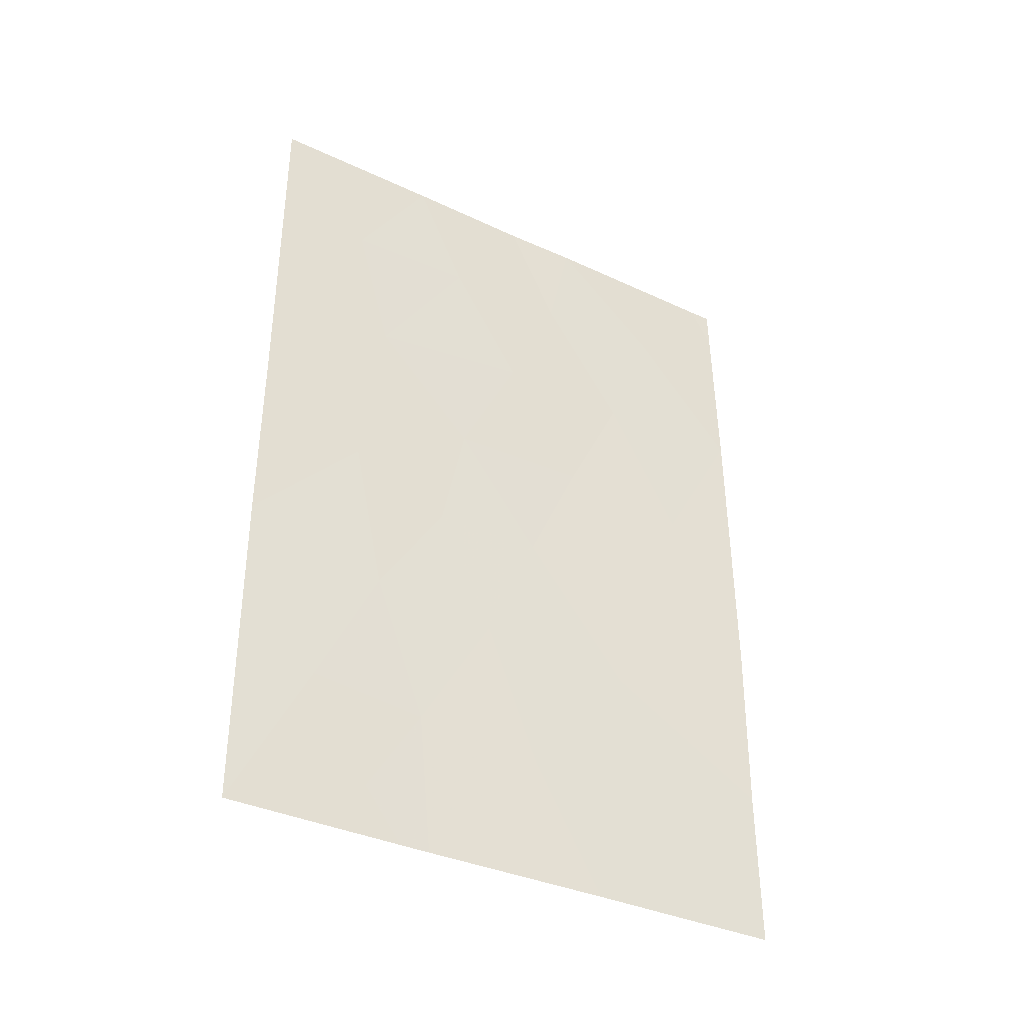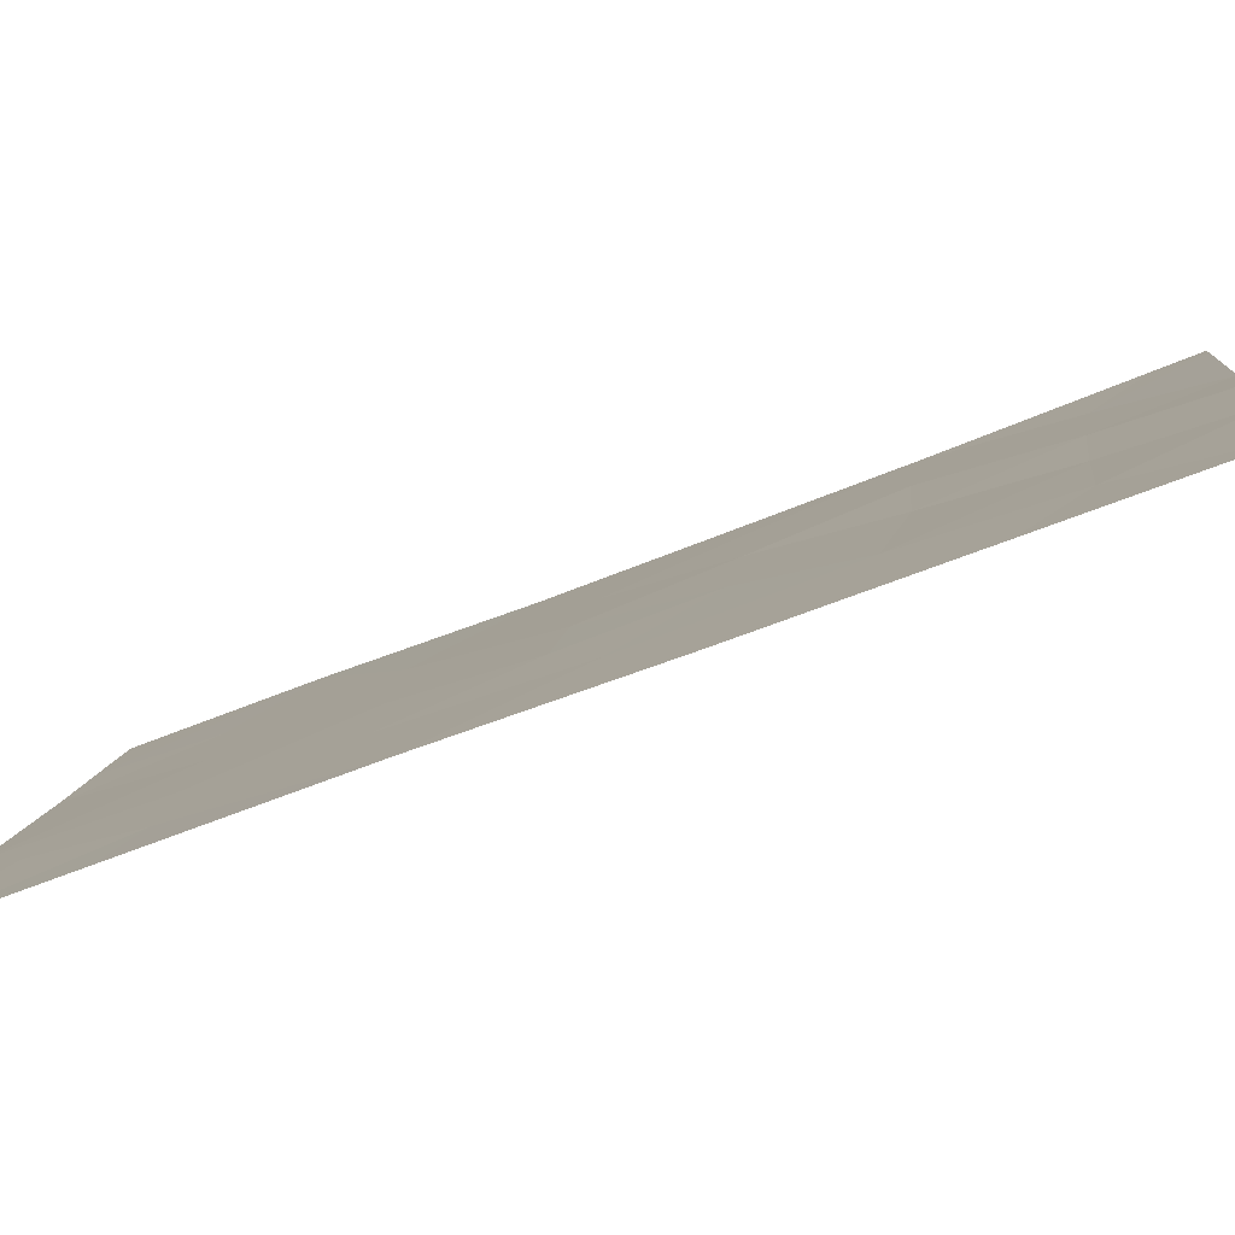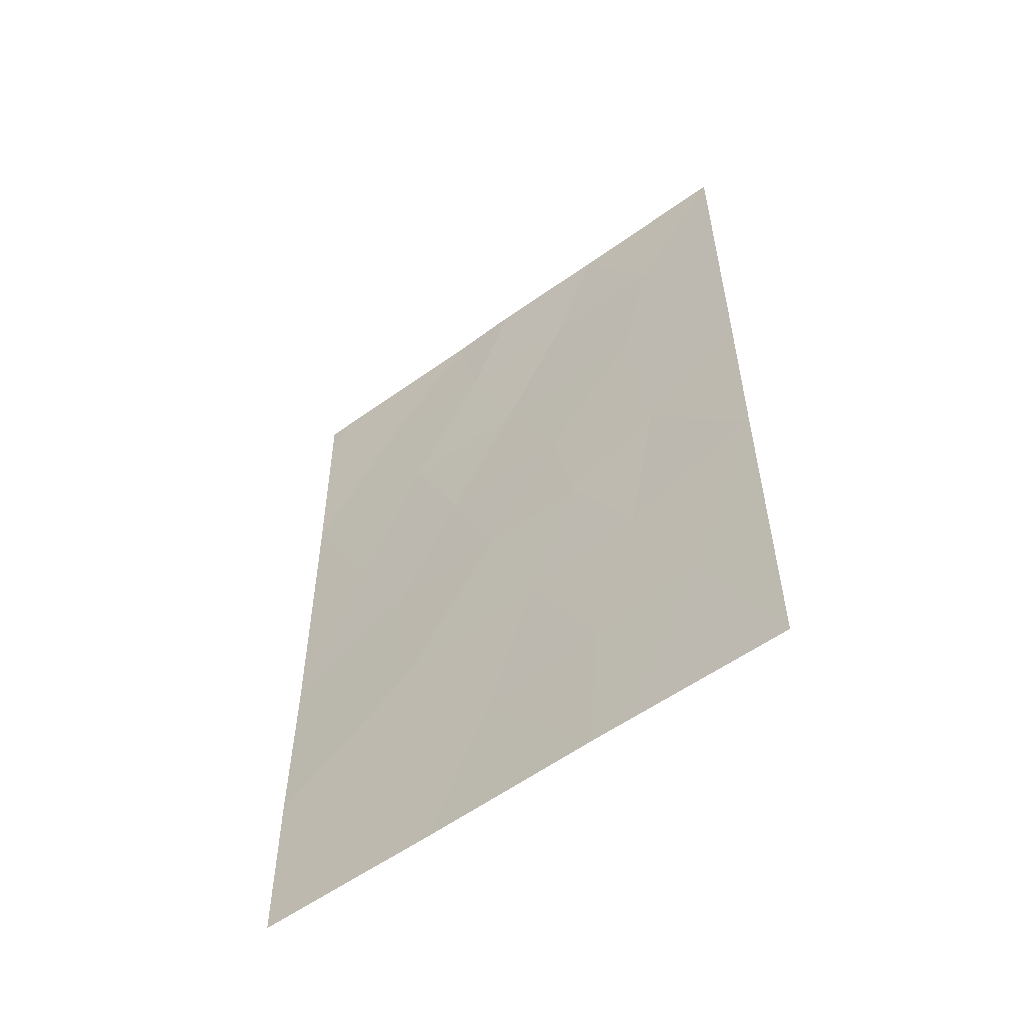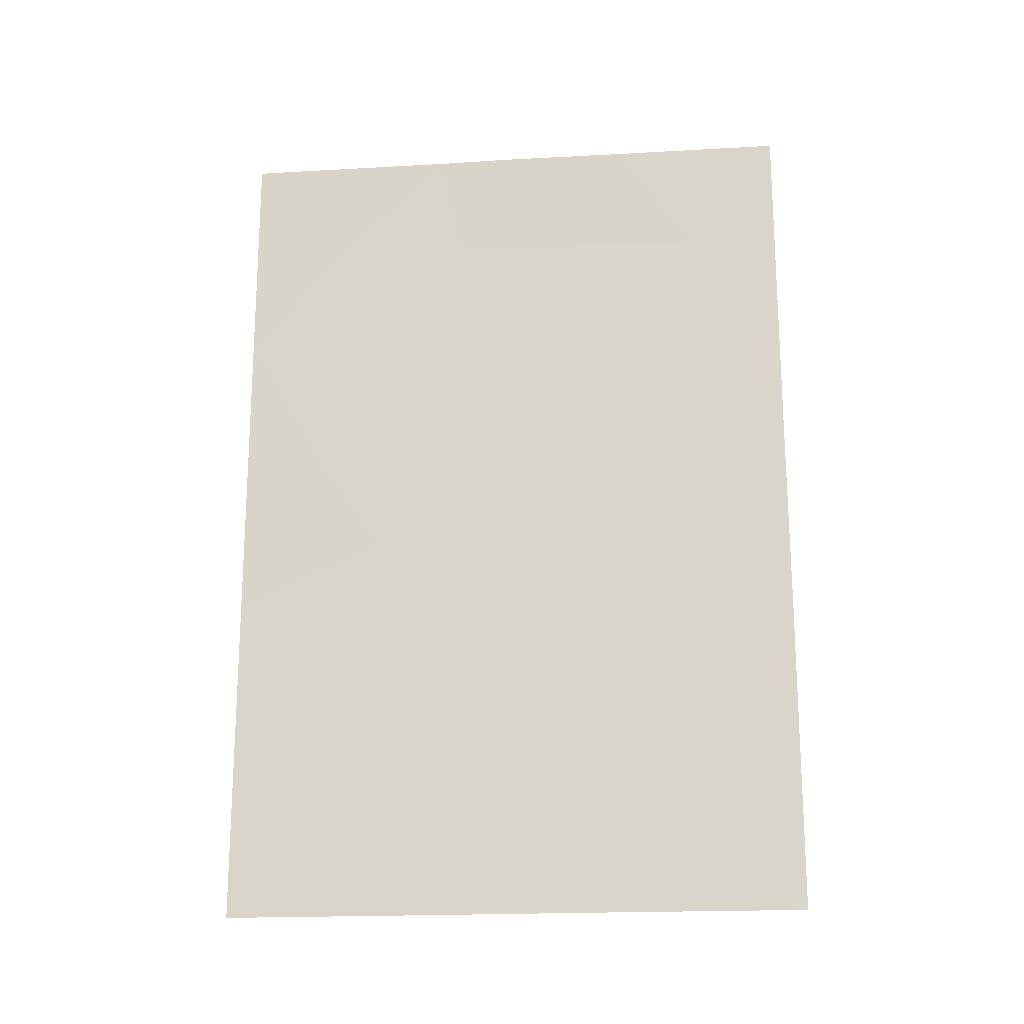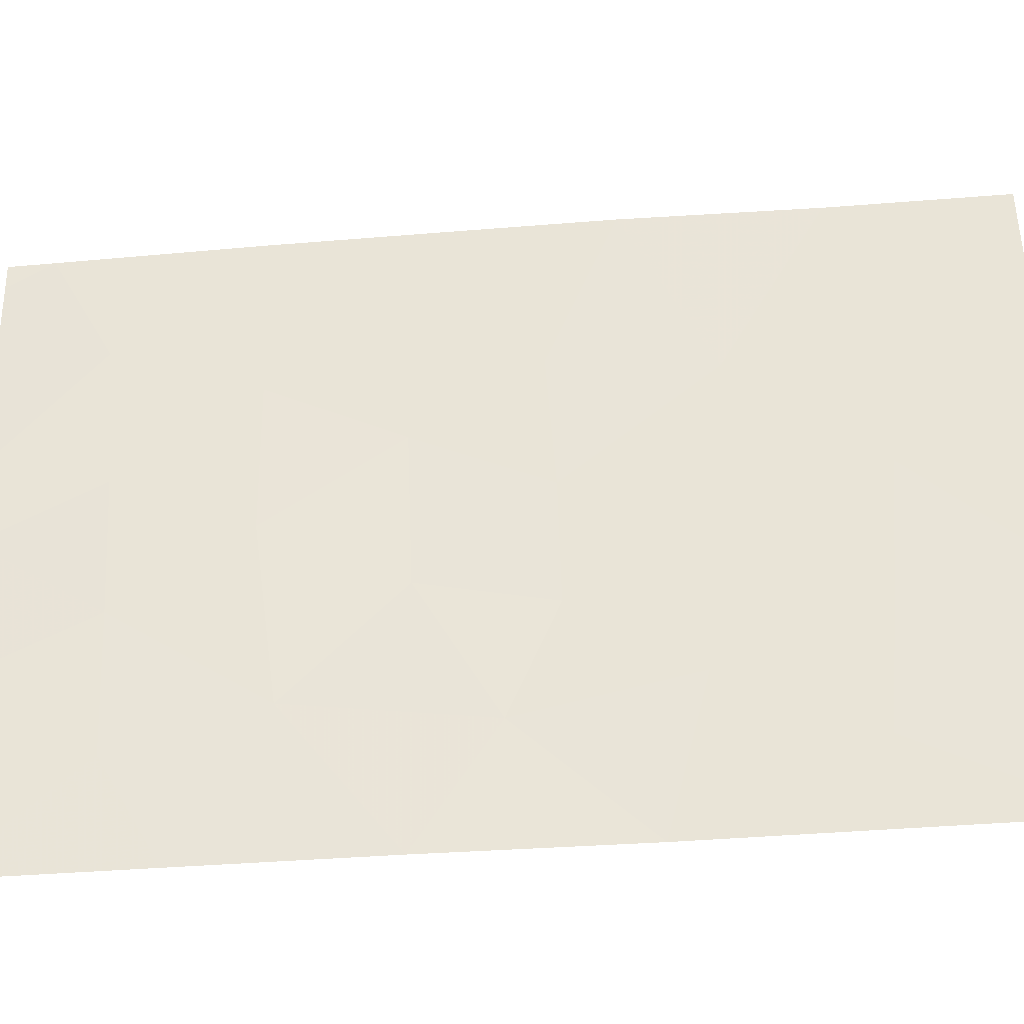
<metadata>
{"format":"obj","ext":"obj","renderer":"f3d","projection":"perspective","resolution":1024,"background":"white","views":[{"elev":-37.1,"azim":44.4,"up":"+Z"},{"elev":-67.2,"azim":-68.7,"up":"+Y"},{"elev":-54.8,"azim":-67.2,"up":"+Z"},{"elev":-18.6,"azim":-98.3,"up":"+Z"},{"elev":-50.7,"azim":94.5,"up":"+Y"}]}
</metadata>
<code>
v -96.56 95.65 41.78
v -96.79 94.87 43.49
v -96.28 96.76 48.52
v -96.44 96.02 46.83
v -95.79 98.55 48.64
v -95.38 100 46.91
v -96.71 95.04 48.44
v -96.2 97.1 50
v -95.53 99.67 50
v -95.43 100 49.42
v -95.34 100 42.67
v -95.91 98.02 43.58
v -96.9 94.41 38
v -96.79 94.81 38
v -97.04 93.88 38.72
v -96.35 96.38 39.8
v -97.55 92 42.53
v -97.25 93.06 40.16
v -97.54 92 39.92
v -97.18 93.31 48.39
v -95.37 100 40.24
v -97.53 92 47.64
v -96.48 96.07 50
v -96.92 94.35 50
v -95.35 100 38
v -95.73 98.62 38
v -95.36 100 44.67
v -95.88 98.1 39.56
v -96.07 97.34 38
v -95.44 100 50
v -97.53 92 50
v -97.53 92 38
v -97.53 92 45.16
v -97.05 93.81 46.55
v -96.83 94.63 39.98
v -96.17 97.1 45.15
v -95.97 97.82 41.59
v -97.03 93.93 41.98
v -95.96 97.89 46.81
v -95.67 98.91 44.91
v -96.69 95.2 45.11
v -96.37 96.37 43.5
v -97.15 93.49 44.13
f 39 3 4
f 6 5 39
f 5 3 39
f 8 5 9
f 5 10 9
f 11 27 40
f 11 40 12
f 13 14 15
f 14 16 35
f 16 1 35
f 16 37 1
f 17 19 18
f 3 7 4
f 5 8 3
f 8 23 3
f 23 24 7
f 7 3 23
f 18 35 38
f 11 12 37
f 42 2 1
f 6 39 40
f 26 25 21
f 27 6 40
f 26 28 29
f 29 28 16
f 28 37 16
f 19 32 18
f 10 30 9
f 5 6 10
f 26 21 28
f 31 22 20
f 32 13 15
f 14 29 16
f 22 33 34
f 36 40 39
f 17 38 43
f 7 34 4
f 34 7 20
f 14 35 15
f 38 35 1
f 12 40 36
f 21 11 37
f 24 20 7
f 20 24 31
f 4 34 41
f 22 34 20
f 38 1 2
f 15 35 18
f 41 36 4
f 39 4 36
f 18 32 15
f 18 38 17
f 37 28 21
f 42 36 41
f 36 42 12
f 12 42 37
f 1 37 42
f 2 42 41
f 17 43 33
f 2 43 38
f 41 43 2
f 43 41 34
f 33 43 34

</code>
